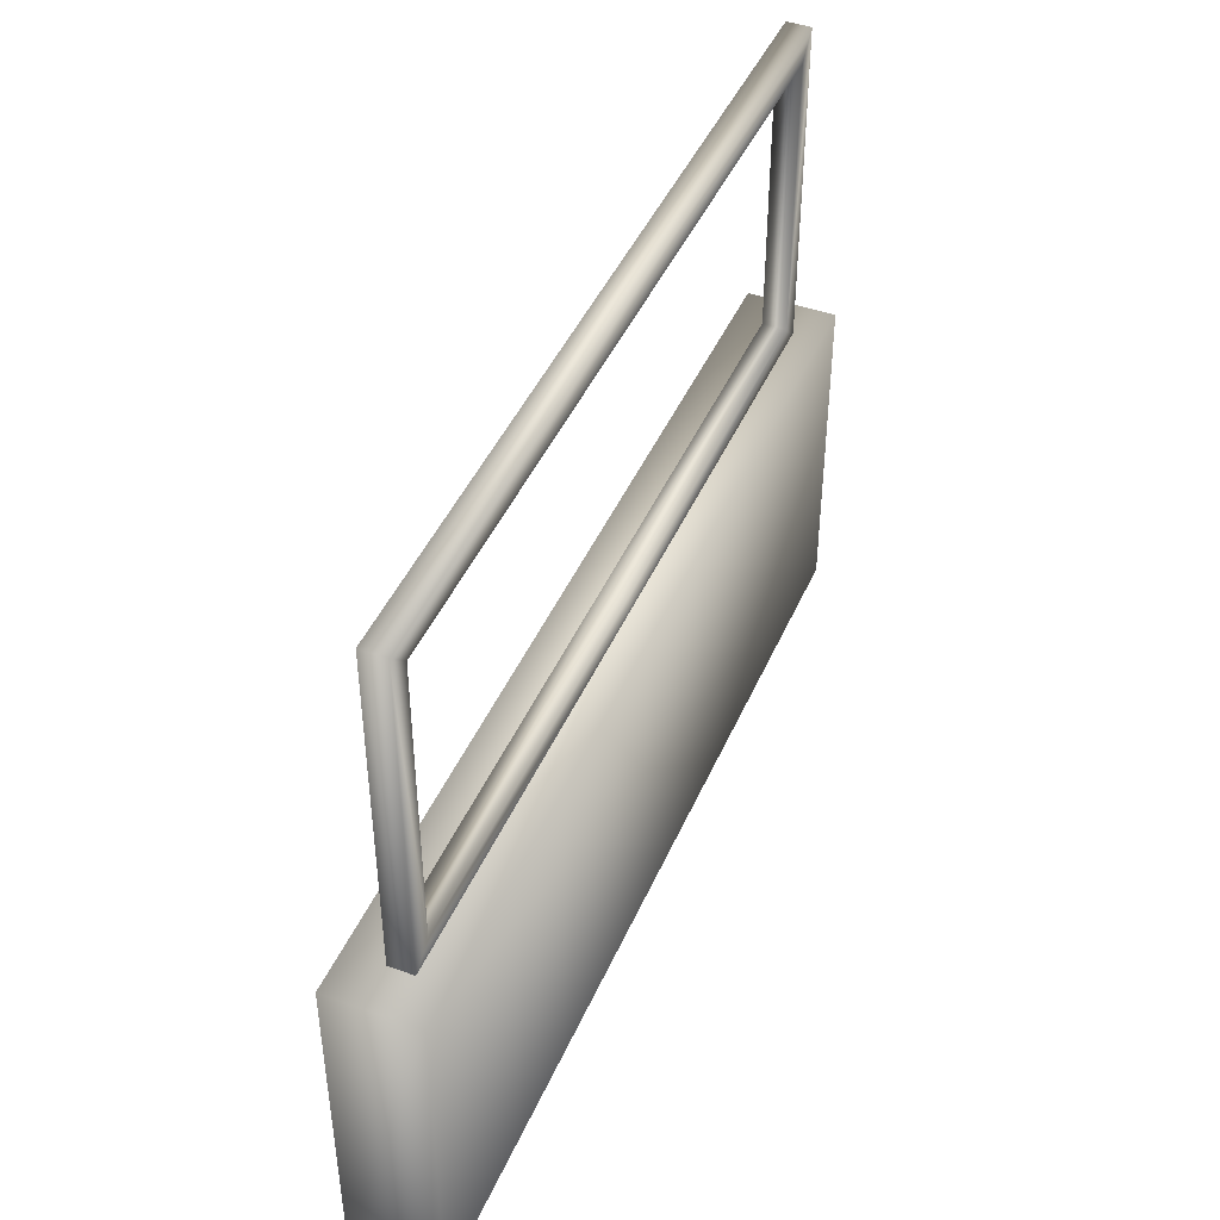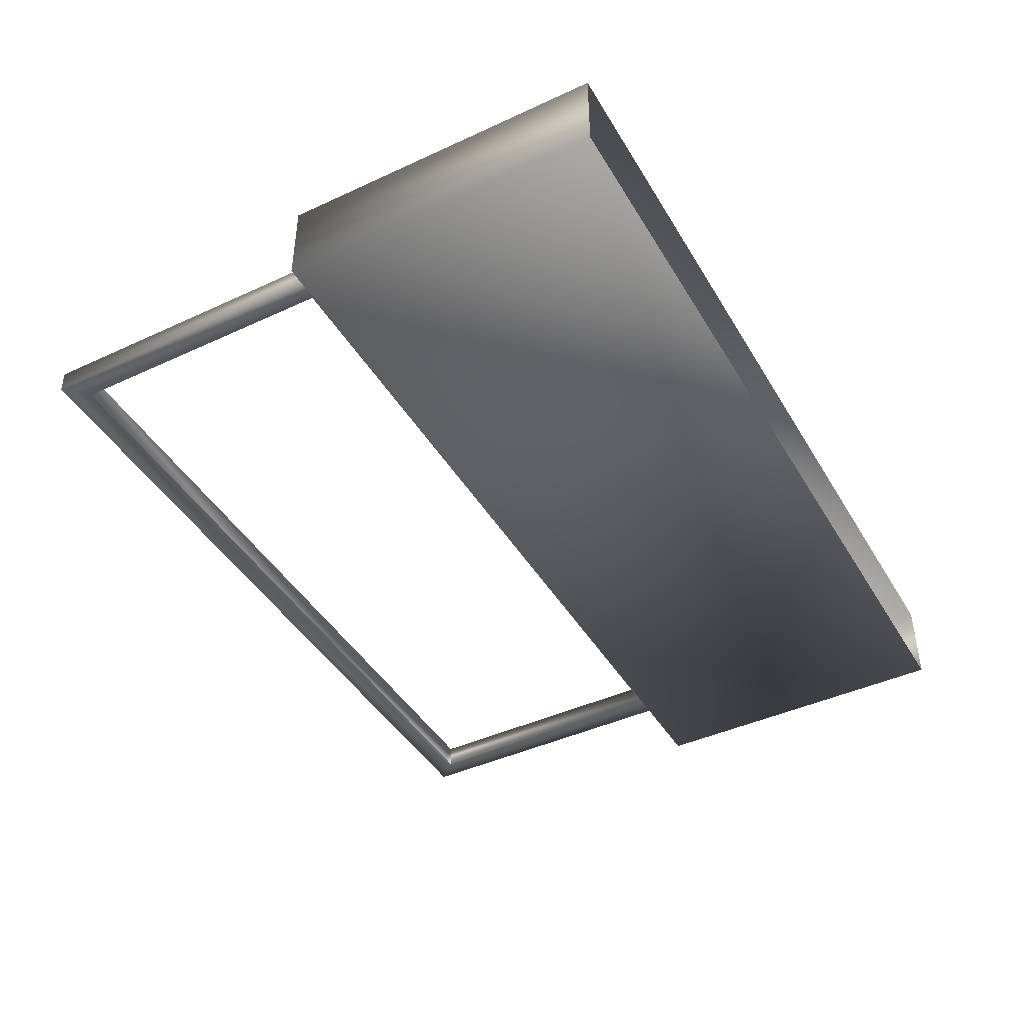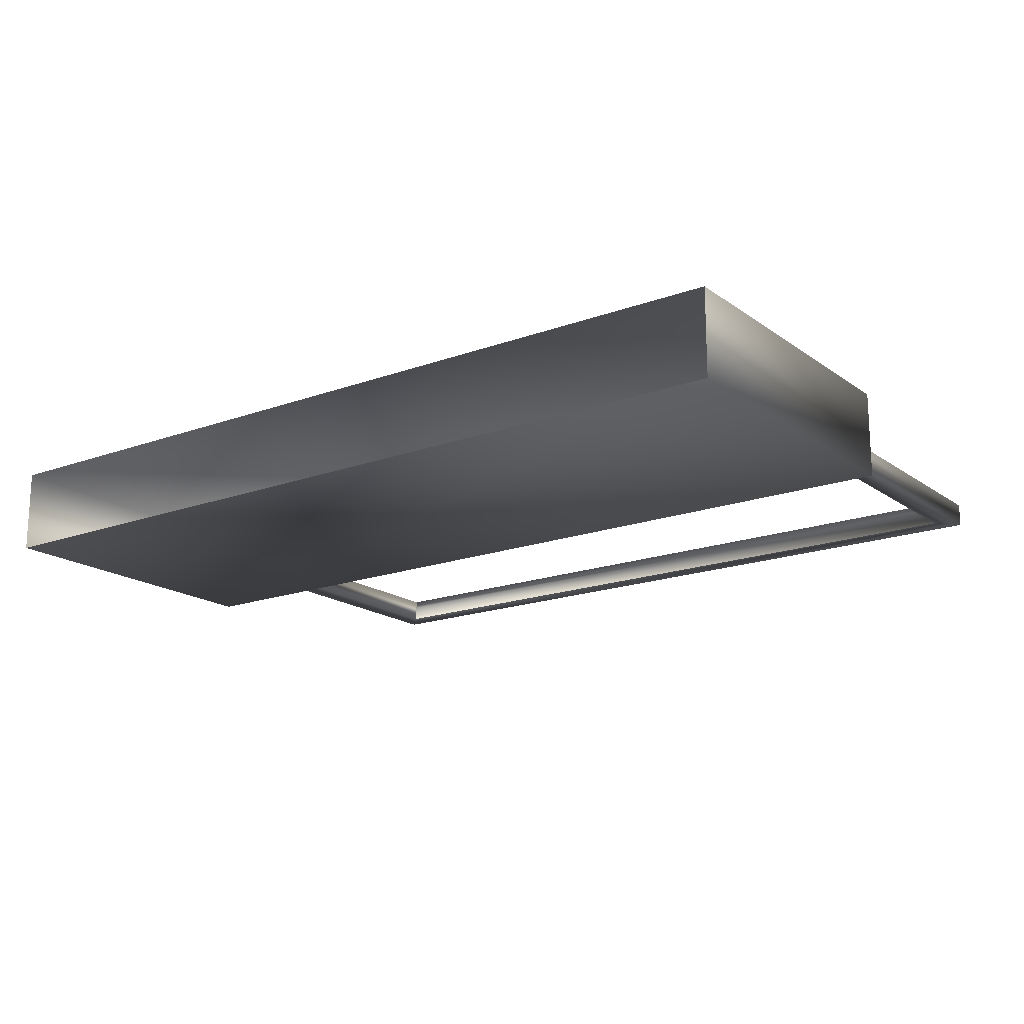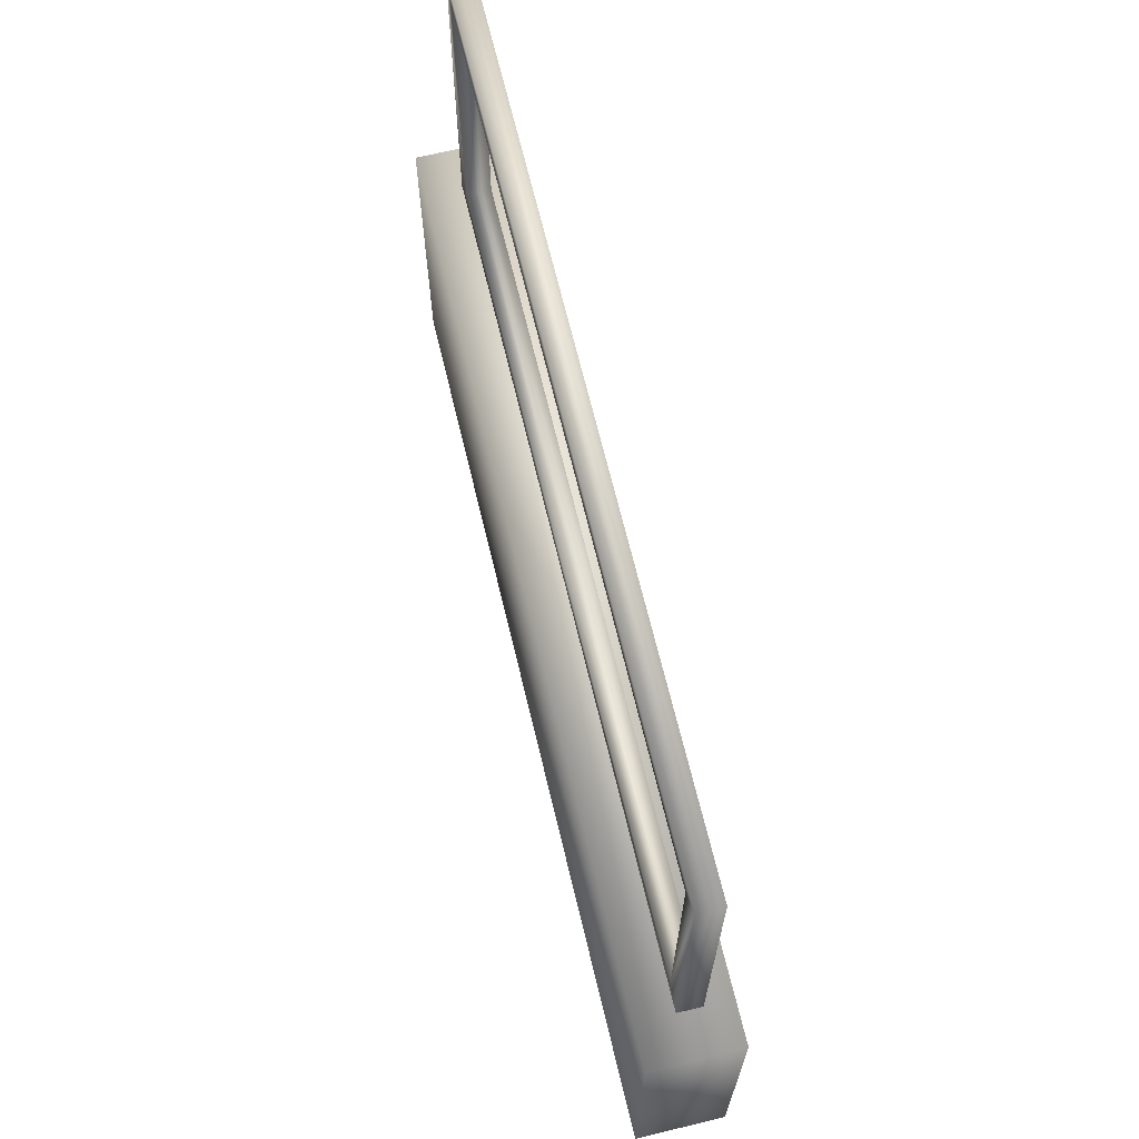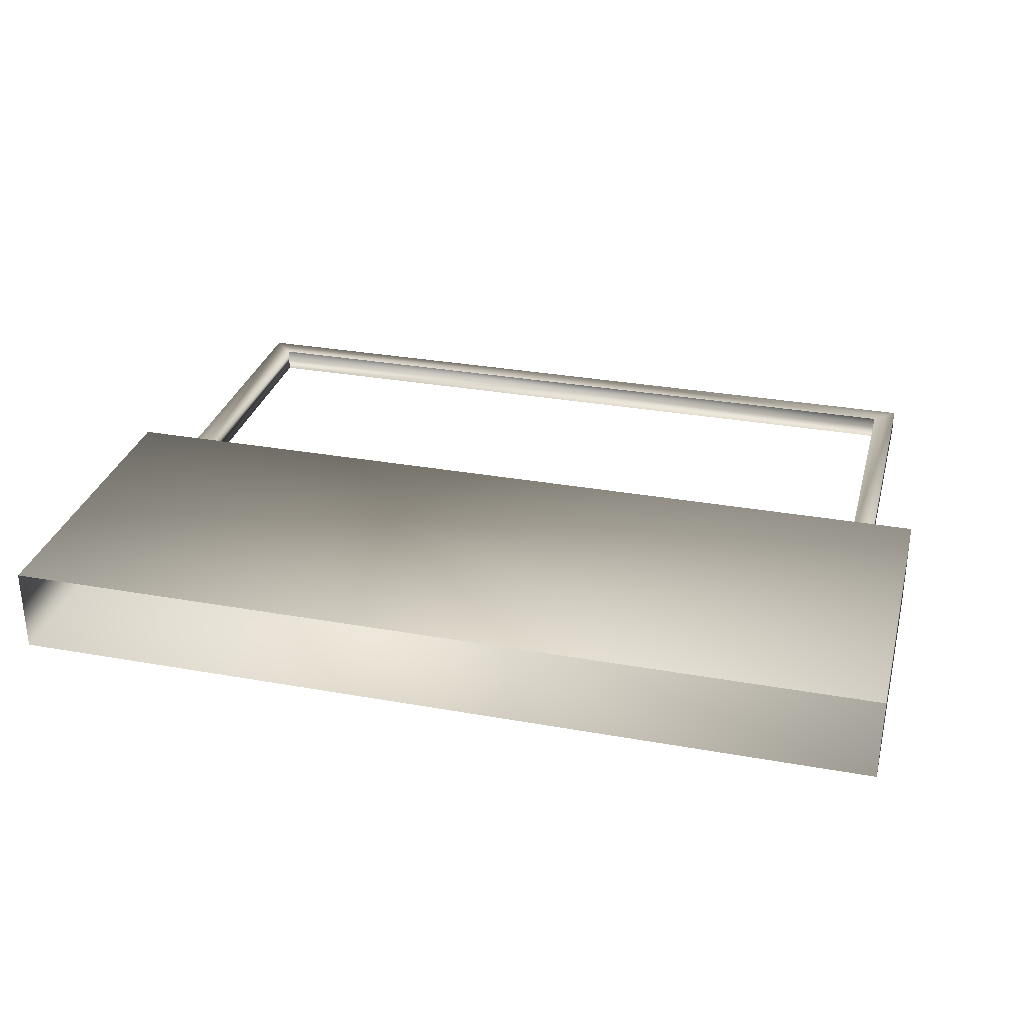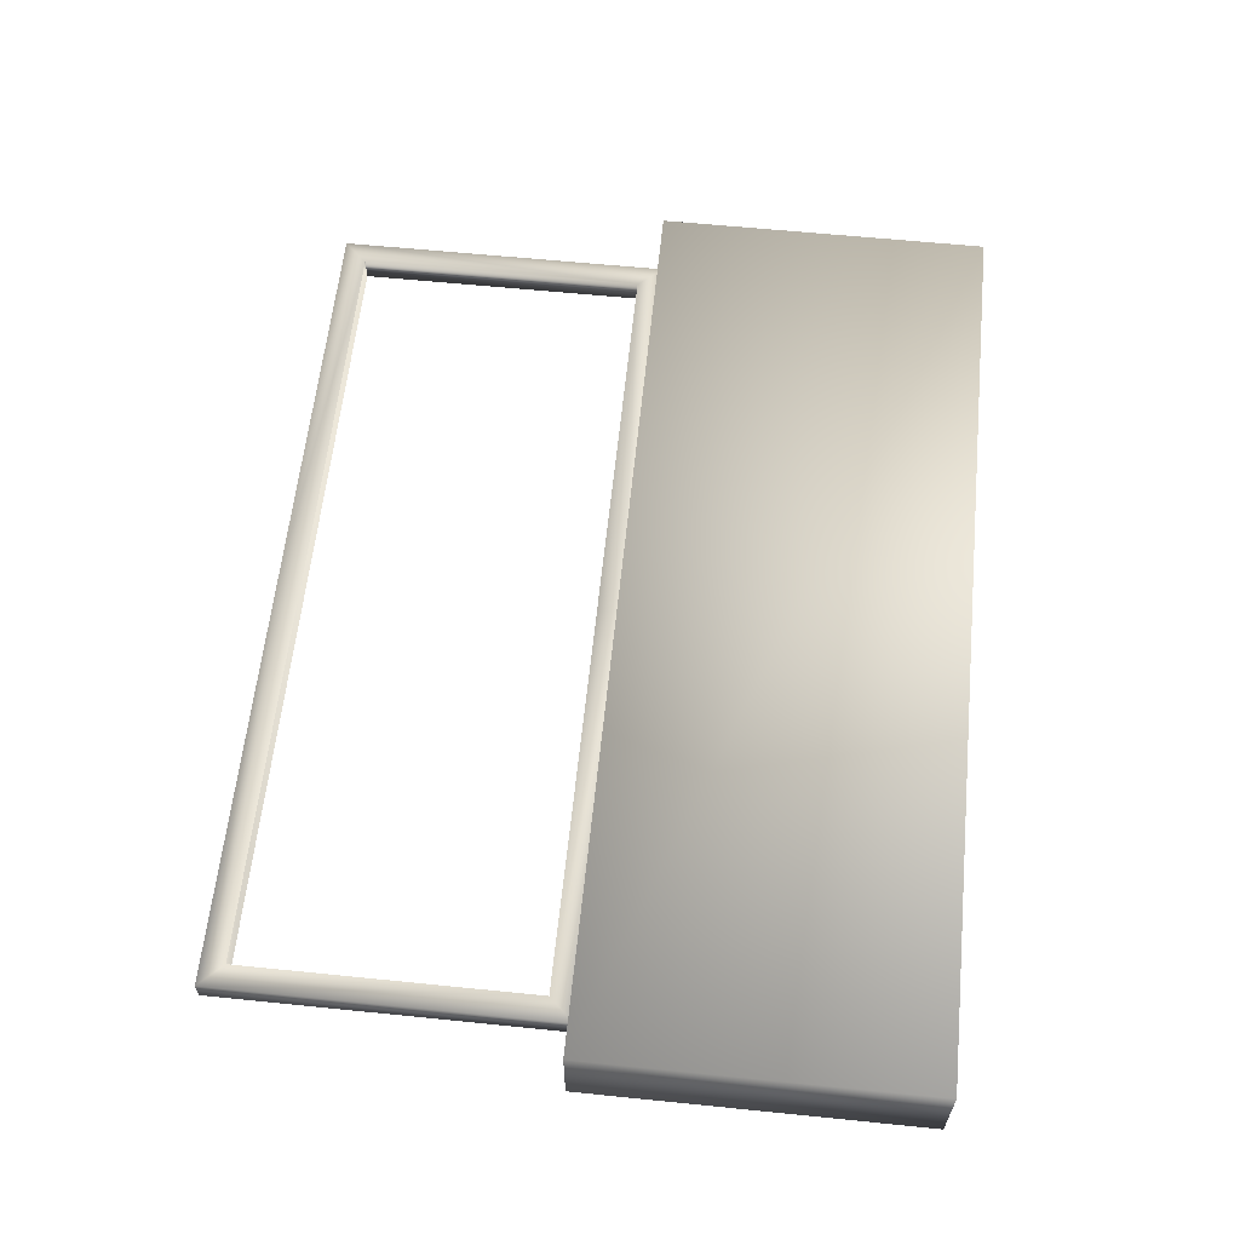
<metadata>
{"format":"obj","ext":"obj","renderer":"f3d","projection":"perspective","resolution":1024,"background":"white","views":[{"elev":44.1,"azim":-67.5,"up":"+Y"},{"elev":-43.2,"azim":-61.3,"up":"+Z"},{"elev":-17.5,"azim":35.9,"up":"+Z"},{"elev":67.5,"azim":-103.5,"up":"+Y"},{"elev":30.5,"azim":14.5,"up":"+Z"},{"elev":60.9,"azim":-84.1,"up":"+Z"}]}
</metadata>
<code>
g fcbg_cityforest_007_fence_02
v -1.763 1.293 0.1723
v 1.763 1.293 -0.1723
v 1.763 1.293 0.1723
v -1.763 1.293 -0.1723
v 1.763 -0.0004038 -0.1723
v 1.763 -0.0004287 0.1723
v 1.763 1.293 0.1723
v -1.763 -0.0004038 -0.1723
v -1.763 1.293 0.1723
v -1.763 -0.0004287 0.1723
v -1.513 1.373 -0.02805
v -1.6 1.278 -0.02885
v 0.0003376 1.278 -0.02885
v 0.0003376 1.373 -0.02805
v -1.513 1.373 0.06578
v 0.0003376 1.373 0.06578
v 1.514 1.373 0.06578
v 1.514 1.373 -0.02805
v 1.601 1.278 -0.02885
v -1.513 2.485 -0.02805
v -1.513 1.373 0.06578
v -1.513 2.485 0.06578
v -1.513 1.373 -0.02805
v -1.6 2.576 -0.02885
v 0.0003376 2.576 -0.02885
v -1.6 1.278 -0.02885
v -1.6 1.278 0.06426
v -1.6 2.576 0.06426
v 0.0003376 2.485 -0.02805
v 0.0003376 2.576 0.06426
v 1.601 2.576 0.06426
v 1.514 2.485 -0.02805
v 1.601 2.576 -0.02885
v 1.601 1.278 0.06426
v 1.601 1.278 -0.02885
v 1.514 1.373 -0.02805
v 1.514 1.373 0.06578
v 1.514 2.485 0.06578
v 1.763 -0.0004287 0.1723
v -1.763 -0.0004287 0.1723
v -1.763 1.293 0.1723
v 1.763 1.293 0.1723
v -1.6 2.576 0.06426
v -1.513 1.373 0.06578
v -1.6 1.278 0.06426
v -1.513 2.485 0.06578
v 0.0003376 2.576 0.06426
v 0.0003376 2.485 0.06578
v 1.514 2.485 0.06578
v 1.601 2.576 0.06426
v 1.514 1.373 0.06578
v 1.601 1.278 0.06426
v 0.0003376 1.278 0.06499
v -1.6 1.278 0.06426
v -1.513 1.373 0.06578
v 0.0003376 1.373 0.06578
v 1.514 1.373 0.06578
v 1.601 1.278 0.06426
g fcbg_cityforest_007_fence_02_0
f 3 2 1
f 2 4 1
f 4 2 5
f 6 5 2
f 7 6 2
f 8 4 5
f 4 8 9
f 8 10 9
f 13 12 11
f 14 13 11
f 14 11 15
f 16 14 15
f 16 17 14
f 17 18 14
f 14 18 13
f 18 19 13
f 22 21 20
f 21 23 20
f 20 23 24
f 20 24 25
f 23 26 24
f 26 27 24
f 27 28 24
f 24 28 25
f 29 20 25
f 28 30 25
f 25 30 31
f 32 29 25
f 33 25 31
f 33 32 25
f 31 34 33
f 34 35 33
f 35 36 33
f 36 32 33
f 36 37 32
f 37 38 32
f 41 40 39
f 42 41 39
f 45 44 43
f 44 46 43
f 43 46 47
f 46 48 47
f 48 49 47
f 49 50 47
f 49 51 50
f 51 52 50
f 55 54 53
f 56 55 53
f 56 53 57
f 53 58 57

</code>
